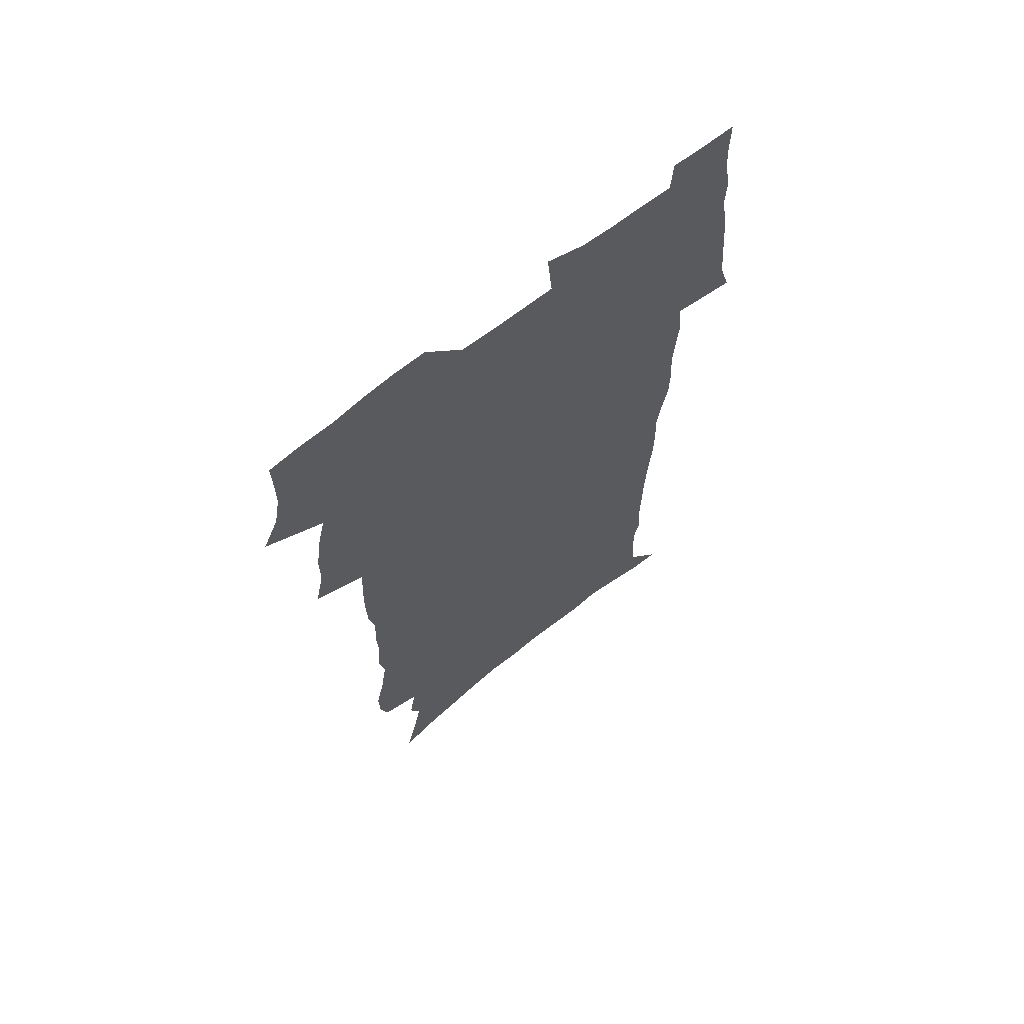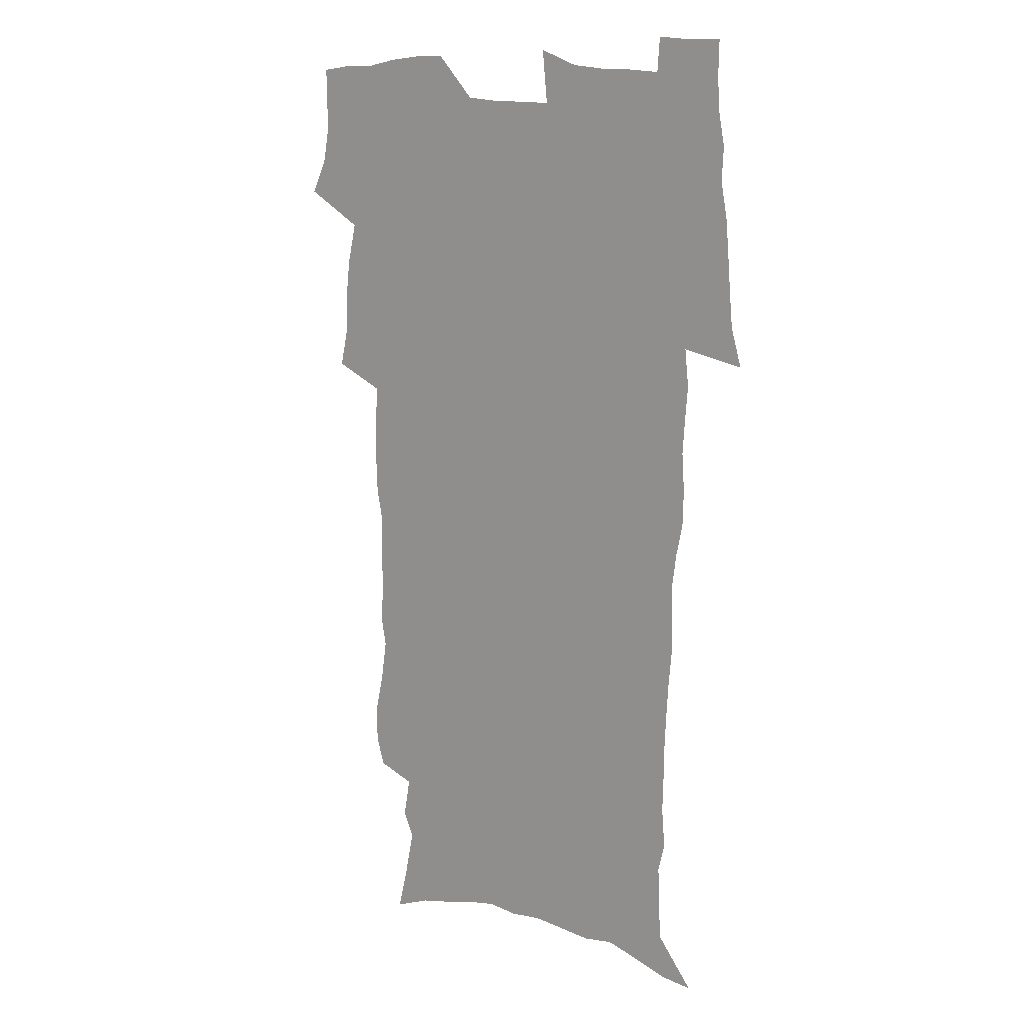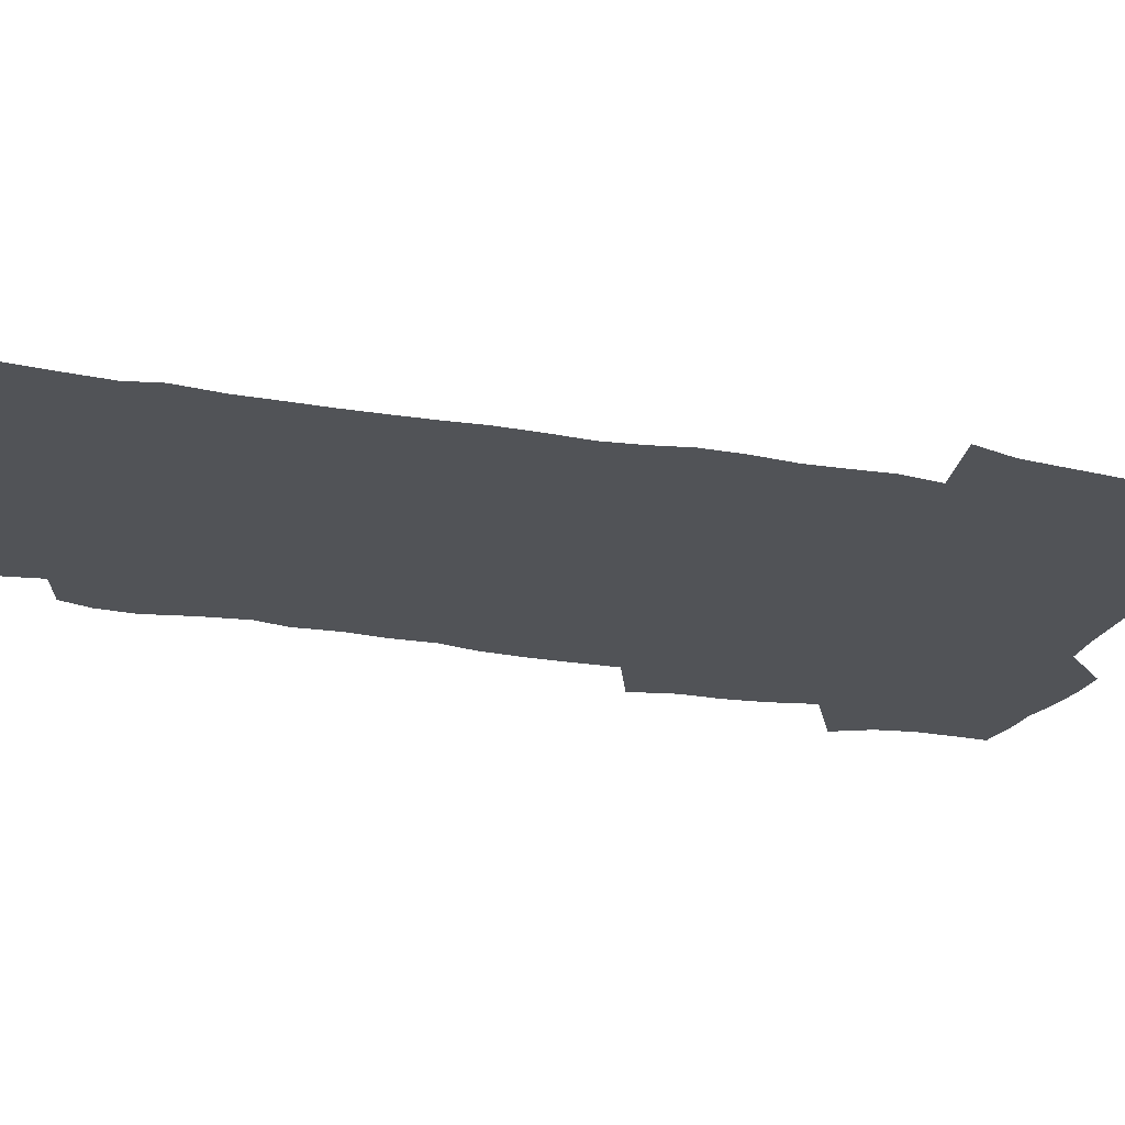
<metadata>
{"format":"obj","ext":"obj","renderer":"f3d","projection":"perspective","resolution":1024,"background":"white","views":[{"elev":66.5,"azim":-38.8,"up":"+Y"},{"elev":12.7,"azim":38.3,"up":"+Y"},{"elev":-21.8,"azim":70.9,"up":"+Z"}]}
</metadata>
<code>
v 470.1 523.8 0
v 477.4 538.8 0
v 480.1 553.6 0
v 480.2 568.2 0
v 479.9 582.9 0
v 486.7 439 0
v 490.8 457.7 0
v 490.9 473.5 0
v 492.8 490.4 0
v 496.9 508.5 0
v 497.7 523.2 0
v 496.3 538.2 0
v 496.9 552.9 0
v 497.8 567 0
v 494.4 584.9 0
v 510.7 233.4 0
v 507 245.8 0
v 506.6 260.8 0
v 510.8 279.8 0
v 513.4 297.7 0
v 511 311.4 0
v 512.4 328.9 0
v 511.5 344.6 0
v 512.3 362.5 0
v 509.5 377.2 0
v 508.9 393.6 0
v 509.2 411 0
v 510 428.7 0
v 508.5 444.3 0
v 510.2 461.2 0
v 508.2 476 0
v 511 492.9 0
v 512.5 508.6 0
v 513.1 523.4 0
v 511 538.6 0
v 513.9 553 0
v 512.1 568.4 0
v 509.5 585.1 0
v 520.8 157.9 0
v 525.5 176.8 0
v 530 198.6 0
v 525 209.3 0
v 528.2 227.1 0
v 529.8 244.3 0
v 532.7 262.6 0
v 533 278.1 0
v 532.3 292.7 0
v 532.6 308.5 0
v 531.3 323 0
v 531 338.7 0
v 530.3 354 0
v 530.3 370.2 0
v 529.4 385.7 0
v 528.2 401 0
v 527.3 416.5 0
v 528.5 433.5 0
v 527.4 448.4 0
v 528.3 464.4 0
v 527.2 479.1 0
v 529.4 495.1 0
v 528.2 509.6 0
v 528.2 524.2 0
v 528.9 538.8 0
v 528.5 553.5 0
v 526.5 569.7 0
v 523.8 588 0
v 538.5 164.8 0
v 537.3 176.7 0
v 545 204.9 0
v 544.5 219.5 0
v 545.2 235.4 0
v 548 253.8 0
v 548.6 269.5 0
v 548.7 284.7 0
v 549.1 300.5 0
v 547.9 314.4 0
v 547 329.1 0
v 549 347.2 0
v 547.3 360.5 0
v 546.6 375.7 0
v 546.1 391 0
v 544.9 405.6 0
v 544.4 420.9 0
v 543.4 435.5 0
v 543.9 451.2 0
v 544.3 466.5 0
v 544.4 481.4 0
v 544.5 496 0
v 544.4 510.3 0
v 545 524.5 0
v 544.6 538.6 0
v 544.4 552.5 0
v 541.2 570.7 0
v 538.2 589.5 0
v 551.9 167.8 0
v 556 188.6 0
v 559.5 209.6 0
v 561.4 227.5 0
v 563.2 244.9 0
v 563.5 260.1 0
v 563.1 274.3 0
v 563.3 289.6 0
v 562.8 304 0
v 562.2 318.6 0
v 561.9 333.8 0
v 561.5 348.1 0
v 561.9 364.3 0
v 561.5 379.3 0
v 560.6 393.7 0
v 561.2 409.8 0
v 560.3 423.9 0
v 559.9 438.6 0
v 559.6 453.3 0
v 559.9 468.3 0
v 560.1 482.8 0
v 559.9 496.8 0
v 559.8 510.9 0
v 559.6 524.9 0
v 559.4 538.8 0
v 558.5 553.1 0
v 556.2 570.1 0
v 553.1 589.6 0
v 567 171.9 0
v 570.8 192.2 0
v 574.7 215.7 0
v 575.7 232.1 0
v 576.2 247.4 0
v 576.6 262.7 0
v 576.9 278.1 0
v 576.4 292 0
v 576 306.5 0
v 576.2 322 0
v 576.2 337.1 0
v 576.2 351.9 0
v 576.6 368.2 0
v 575.8 382.1 0
v 574.5 395.6 0
v 574.9 411 0
v 574.3 424.9 0
v 574.9 441 0
v 574.5 455 0
v 574.3 469.2 0
v 574.2 483.3 0
v 574 497.3 0
v 574.2 511.3 0
v 574.2 525.1 0
v 574.1 538.8 0
v 572.7 553.8 0
v 570.6 570.9 0
v 582.2 174.7 0
v 583.7 189.2 0
v 587.3 215.4 0
v 588.9 234.6 0
v 589.5 250.3 0
v 589.2 263.4 0
v 589.6 279.8 0
v 589.3 293.8 0
v 589.3 308.7 0
v 589.7 324.7 0
v 589.4 338.7 0
v 589.1 351.4 0
v 589.7 369.7 0
v 589.8 384.6 0
v 589 397.9 0
v 588.7 412.1 0
v 587.7 425.3 0
v 588.6 441.6 0
v 588.6 455.9 0
v 588.4 469.9 0
v 588.5 483.9 0
v 588.5 497.9 0
v 588.6 511.8 0
v 588.2 525.5 0
v 588 539.1 0
v 587.2 553.8 0
v 585.9 569.7 0
v 596.4 173.4 0
v 598.8 194.8 0
v 600.4 216.2 0
v 601.5 235.5 0
v 601.8 250.8 0
v 601.6 263.9 0
v 602.3 280.8 0
v 602.2 294.9 0
v 602.3 310.4 0
v 602.3 324.5 0
v 602.4 338.7 0
v 602.7 354.1 0
v 602.7 368.8 0
v 602.7 385.4 0
v 602.6 399 0
v 602.4 413.2 0
v 602.2 427.3 0
v 602.3 441.7 0
v 602.5 456.6 0
v 602.6 470.7 0
v 602.4 484.3 0
v 602.5 498.5 0
v 602.6 512.2 0
v 602.3 525.8 0
v 601.8 540 0
v 601.5 554.1 0
v 600.6 569.5 0
v 611.4 175 0
v 612.8 197.6 0
v 613.4 215.2 0
v 614 234.6 0
v 614.3 251.3 0
v 614.6 265.7 0
v 615.1 279.9 0
v 615.1 296 0
v 615.1 310.5 0
v 615.1 325.7 0
v 615.3 337.8 0
v 615.9 355.9 0
v 615.9 370.1 0
v 616.1 384 0
v 615.9 399.3 0
v 615.9 413.1 0
v 616 428 0
v 616.1 441.8 0
v 616.1 457.1 0
v 616.2 470.7 0
v 616.2 484.4 0
v 616.3 498.4 0
v 616.3 512.3 0
v 616.2 525.9 0
v 616.2 539.5 0
v 615.8 554.2 0
v 615.3 569.2 0
v 612.9 592.5 0
v 626.2 173.8 0
v 626.5 197.4 0
v 626.6 216.9 0
v 626.8 233.4 0
v 627.1 249.1 0
v 627.2 264 0
v 628.2 277.7 0
v 627.7 296.2 0
v 627.9 310.7 0
v 628.3 324.7 0
v 628.7 340.9 0
v 628.8 355.9 0
v 629 370 0
v 629.3 384 0
v 629.3 398.9 0
v 629.5 413.2 0
v 629.8 427.2 0
v 629.8 441.9 0
v 630 456.3 0
v 629.9 470.5 0
v 629.9 484.4 0
v 630.5 498 0
v 630 512.4 0
v 630.3 526.1 0
v 630.1 539.9 0
v 630.1 554.2 0
v 629.9 570 0
v 630.7 586 0
v 640.9 172.6 0
v 640.4 194.7 0
v 639.7 215.7 0
v 639.6 232.7 0
v 640.4 246.5 0
v 641.3 259.7 0
v 641 277.4 0
v 641.1 293.1 0
v 640.8 309.1 0
v 641.7 322.5 0
v 641.6 339.7 0
v 641.9 354.3 0
v 642.2 368.9 0
v 642.8 383 0
v 643.4 397.2 0
v 643.5 412 0
v 643.6 426.7 0
v 644 440.9 0
v 644.1 455.3 0
v 644.1 469.8 0
v 644.5 483.8 0
v 644.5 498 0
v 644.9 511.9 0
v 644.3 526.2 0
v 644.3 540.1 0
v 644.5 554.4 0
v 644.8 570.3 0
v 645.8 584.5 0
v 655.2 174.7 0
v 654.6 192.6 0
v 653.2 212.9 0
v 653 229.4 0
v 653.6 244.4 0
v 653.7 260.6 0
v 654.8 274.3 0
v 654.2 291 0
v 654.8 305.6 0
v 654.7 321.8 0
v 655.7 336 0
v 656.3 350.7 0
v 656.3 366 0
v 656.3 381.3 0
v 657.6 395.3 0
v 657.9 410.2 0
v 658 425.1 0
v 658.3 439.7 0
v 658.5 454.3 0
v 658.9 468.7 0
v 659.1 483.1 0
v 658.4 497.8 0
v 659 511.8 0
v 658.9 526 0
v 659.1 540.2 0
v 659.1 554.5 0
v 659.6 569.2 0
v 660.4 584.2 0
v 670.4 170.5 0
v 670.4 186.4 0
v 668.5 206.5 0
v 667.9 223.9 0
v 668.3 239.4 0
v 668.3 255.2 0
v 668.7 270.4 0
v 668.4 286.6 0
v 668.9 301.7 0
v 668.7 317.9 0
v 669.6 332.5 0
v 670.5 347.3 0
v 670.7 362.7 0
v 672.2 377 0
v 674.6 390.7 0
v 673.4 407.1 0
v 674.4 421.8 0
v 673.8 437.4 0
v 674.8 452 0
v 674.8 466.9 0
v 675.2 481.6 0
v 674.8 496.5 0
v 673.7 511.4 0
v 674.6 525.6 0
v 673.2 540.5 0
v 673.6 554.2 0
v 674 568.1 0
v 675 583.2 0
v 676.1 598.1 0
v 686.4 165.7 0
v 684 185.4 0
v 683.1 202.3 0
v 682.5 218.9 0
v 685.5 231.5 0
v 684 248.8 0
v 684.4 263.9 0
v 684.7 279.4 0
v 685.4 294.5 0
v 686.3 309.6 0
v 687.7 324.4 0
v 687.8 340.3 0
v 687.3 356.9 0
v 689.3 371.3 0
v 692.3 385.3 0
v 692.7 401.1 0
v 691.6 417.9 0
v 692.6 433.1 0
v 693.9 448.1 0
v 692.1 464.5 0
v 693.4 479.2 0
v 694.4 494 0
v 691.6 509.8 0
v 691.7 524.4 0
v 689.7 539.6 0
v 688.8 553.9 0
v 688.3 567.9 0
v 689.7 582.2 0
v 690.9 597 0
v 700.6 164.3 0
v 720.6 459.1 0
v 715.7 476.1 0
v 714.3 491.5 0
v 713.1 506.9 0
v 711.8 522.2 0
v 708.9 538 0
v 709.7 552.7 0
v 706.8 567.8 0
v 706 582.4 0
v 706.3 596.8 0
f 10 11 1
f 1 11 2
f 11 12 2
f 2 12 3
f 12 13 3
f 3 13 4
f 13 14 4
f 4 14 5
f 14 15 5
f 28 29 6
f 6 29 7
f 29 30 7
f 7 30 8
f 30 31 8
f 8 31 9
f 31 32 9
f 9 32 10
f 32 33 10
f 10 33 11
f 33 34 11
f 11 34 12
f 34 35 12
f 12 35 13
f 35 36 13
f 13 36 14
f 36 37 14
f 14 37 15
f 37 38 15
f 43 44 16
f 16 44 17
f 44 45 17
f 17 45 18
f 45 46 18
f 18 46 19
f 46 47 19
f 19 47 20
f 47 48 20
f 20 48 21
f 48 49 21
f 21 49 22
f 49 50 22
f 22 50 23
f 50 51 23
f 23 51 24
f 51 52 24
f 24 52 25
f 52 53 25
f 25 53 26
f 53 54 26
f 26 54 27
f 54 55 27
f 27 55 28
f 55 56 28
f 28 56 29
f 56 57 29
f 29 57 30
f 57 58 30
f 30 58 31
f 58 59 31
f 31 59 32
f 59 60 32
f 32 60 33
f 60 61 33
f 33 61 34
f 61 62 34
f 34 62 35
f 62 63 35
f 35 63 36
f 63 64 36
f 36 64 37
f 64 65 37
f 37 65 38
f 65 66 38
f 39 67 40
f 67 68 40
f 40 68 41
f 68 69 41
f 41 69 42
f 69 70 42
f 42 70 43
f 70 71 43
f 43 71 44
f 71 72 44
f 44 72 45
f 72 73 45
f 45 73 46
f 73 74 46
f 46 74 47
f 74 75 47
f 47 75 48
f 75 76 48
f 48 76 49
f 76 77 49
f 49 77 50
f 77 78 50
f 50 78 51
f 78 79 51
f 51 79 52
f 79 80 52
f 52 80 53
f 80 81 53
f 53 81 54
f 81 82 54
f 54 82 55
f 82 83 55
f 55 83 56
f 83 84 56
f 56 84 57
f 84 85 57
f 57 85 58
f 85 86 58
f 58 86 59
f 86 87 59
f 59 87 60
f 87 88 60
f 60 88 61
f 88 89 61
f 61 89 62
f 89 90 62
f 62 90 63
f 90 91 63
f 63 91 64
f 91 92 64
f 64 92 65
f 92 93 65
f 65 93 66
f 93 94 66
f 67 95 68
f 95 96 68
f 68 96 69
f 96 97 69
f 69 97 70
f 97 98 70
f 70 98 71
f 98 99 71
f 71 99 72
f 99 100 72
f 72 100 73
f 100 101 73
f 73 101 74
f 101 102 74
f 74 102 75
f 102 103 75
f 75 103 76
f 103 104 76
f 76 104 77
f 104 105 77
f 77 105 78
f 105 106 78
f 78 106 79
f 106 107 79
f 79 107 80
f 107 108 80
f 80 108 81
f 108 109 81
f 81 109 82
f 109 110 82
f 82 110 83
f 110 111 83
f 83 111 84
f 111 112 84
f 84 112 85
f 112 113 85
f 85 113 86
f 113 114 86
f 86 114 87
f 114 115 87
f 87 115 88
f 115 116 88
f 88 116 89
f 116 117 89
f 89 117 90
f 117 118 90
f 90 118 91
f 118 119 91
f 91 119 92
f 119 120 92
f 92 120 93
f 120 121 93
f 93 121 94
f 121 122 94
f 95 123 96
f 123 124 96
f 96 124 97
f 124 125 97
f 97 125 98
f 125 126 98
f 98 126 99
f 126 127 99
f 99 127 100
f 127 128 100
f 100 128 101
f 128 129 101
f 101 129 102
f 129 130 102
f 102 130 103
f 130 131 103
f 103 131 104
f 131 132 104
f 104 132 105
f 132 133 105
f 105 133 106
f 133 134 106
f 106 134 107
f 134 135 107
f 107 135 108
f 135 136 108
f 108 136 109
f 136 137 109
f 109 137 110
f 137 138 110
f 110 138 111
f 138 139 111
f 111 139 112
f 139 140 112
f 112 140 113
f 140 141 113
f 113 141 114
f 141 142 114
f 114 142 115
f 142 143 115
f 115 143 116
f 143 144 116
f 116 144 117
f 144 145 117
f 117 145 118
f 145 146 118
f 118 146 119
f 146 147 119
f 119 147 120
f 147 148 120
f 120 148 121
f 148 149 121
f 121 149 122
f 123 150 124
f 150 151 124
f 124 151 125
f 151 152 125
f 125 152 126
f 152 153 126
f 126 153 127
f 153 154 127
f 127 154 128
f 154 155 128
f 128 155 129
f 155 156 129
f 129 156 130
f 156 157 130
f 130 157 131
f 157 158 131
f 131 158 132
f 158 159 132
f 132 159 133
f 159 160 133
f 133 160 134
f 160 161 134
f 134 161 135
f 161 162 135
f 135 162 136
f 162 163 136
f 136 163 137
f 163 164 137
f 137 164 138
f 164 165 138
f 138 165 139
f 165 166 139
f 139 166 140
f 166 167 140
f 140 167 141
f 167 168 141
f 141 168 142
f 168 169 142
f 142 169 143
f 169 170 143
f 143 170 144
f 170 171 144
f 144 171 145
f 171 172 145
f 145 172 146
f 172 173 146
f 146 173 147
f 173 174 147
f 147 174 148
f 174 175 148
f 148 175 149
f 175 176 149
f 150 177 151
f 177 178 151
f 151 178 152
f 178 179 152
f 152 179 153
f 179 180 153
f 153 180 154
f 180 181 154
f 154 181 155
f 181 182 155
f 155 182 156
f 182 183 156
f 156 183 157
f 183 184 157
f 157 184 158
f 184 185 158
f 158 185 159
f 185 186 159
f 159 186 160
f 186 187 160
f 160 187 161
f 187 188 161
f 161 188 162
f 188 189 162
f 162 189 163
f 189 190 163
f 163 190 164
f 190 191 164
f 164 191 165
f 191 192 165
f 165 192 166
f 192 193 166
f 166 193 167
f 193 194 167
f 167 194 168
f 194 195 168
f 168 195 169
f 195 196 169
f 169 196 170
f 196 197 170
f 170 197 171
f 197 198 171
f 171 198 172
f 198 199 172
f 172 199 173
f 199 200 173
f 173 200 174
f 200 201 174
f 174 201 175
f 201 202 175
f 175 202 176
f 202 203 176
f 177 204 178
f 204 205 178
f 178 205 179
f 205 206 179
f 179 206 180
f 206 207 180
f 180 207 181
f 207 208 181
f 181 208 182
f 208 209 182
f 182 209 183
f 209 210 183
f 183 210 184
f 210 211 184
f 184 211 185
f 211 212 185
f 185 212 186
f 212 213 186
f 186 213 187
f 213 214 187
f 187 214 188
f 214 215 188
f 188 215 189
f 215 216 189
f 189 216 190
f 216 217 190
f 190 217 191
f 217 218 191
f 191 218 192
f 218 219 192
f 192 219 193
f 219 220 193
f 193 220 194
f 220 221 194
f 194 221 195
f 221 222 195
f 195 222 196
f 222 223 196
f 196 223 197
f 223 224 197
f 197 224 198
f 224 225 198
f 198 225 199
f 225 226 199
f 199 226 200
f 226 227 200
f 200 227 201
f 227 228 201
f 201 228 202
f 228 229 202
f 202 229 203
f 229 230 203
f 204 232 205
f 232 233 205
f 205 233 206
f 233 234 206
f 206 234 207
f 234 235 207
f 207 235 208
f 235 236 208
f 208 236 209
f 236 237 209
f 209 237 210
f 237 238 210
f 210 238 211
f 238 239 211
f 211 239 212
f 239 240 212
f 212 240 213
f 240 241 213
f 213 241 214
f 241 242 214
f 214 242 215
f 242 243 215
f 215 243 216
f 243 244 216
f 216 244 217
f 244 245 217
f 217 245 218
f 245 246 218
f 218 246 219
f 246 247 219
f 219 247 220
f 247 248 220
f 220 248 221
f 248 249 221
f 221 249 222
f 249 250 222
f 222 250 223
f 250 251 223
f 223 251 224
f 251 252 224
f 224 252 225
f 252 253 225
f 225 253 226
f 253 254 226
f 226 254 227
f 254 255 227
f 227 255 228
f 255 256 228
f 228 256 229
f 256 257 229
f 229 257 230
f 257 258 230
f 230 258 231
f 258 259 231
f 232 260 233
f 260 261 233
f 233 261 234
f 261 262 234
f 234 262 235
f 262 263 235
f 235 263 236
f 263 264 236
f 236 264 237
f 264 265 237
f 237 265 238
f 265 266 238
f 238 266 239
f 266 267 239
f 239 267 240
f 267 268 240
f 240 268 241
f 268 269 241
f 241 269 242
f 269 270 242
f 242 270 243
f 270 271 243
f 243 271 244
f 271 272 244
f 244 272 245
f 272 273 245
f 245 273 246
f 273 274 246
f 246 274 247
f 274 275 247
f 247 275 248
f 275 276 248
f 248 276 249
f 276 277 249
f 249 277 250
f 277 278 250
f 250 278 251
f 278 279 251
f 251 279 252
f 279 280 252
f 252 280 253
f 280 281 253
f 253 281 254
f 281 282 254
f 254 282 255
f 282 283 255
f 255 283 256
f 283 284 256
f 256 284 257
f 284 285 257
f 257 285 258
f 285 286 258
f 258 286 259
f 286 287 259
f 260 288 261
f 288 289 261
f 261 289 262
f 289 290 262
f 262 290 263
f 290 291 263
f 263 291 264
f 291 292 264
f 264 292 265
f 292 293 265
f 265 293 266
f 293 294 266
f 266 294 267
f 294 295 267
f 267 295 268
f 295 296 268
f 268 296 269
f 296 297 269
f 269 297 270
f 297 298 270
f 270 298 271
f 298 299 271
f 271 299 272
f 299 300 272
f 272 300 273
f 300 301 273
f 273 301 274
f 301 302 274
f 274 302 275
f 302 303 275
f 275 303 276
f 303 304 276
f 276 304 277
f 304 305 277
f 277 305 278
f 305 306 278
f 278 306 279
f 306 307 279
f 279 307 280
f 307 308 280
f 280 308 281
f 308 309 281
f 281 309 282
f 309 310 282
f 282 310 283
f 310 311 283
f 283 311 284
f 311 312 284
f 284 312 285
f 312 313 285
f 285 313 286
f 313 314 286
f 286 314 287
f 314 315 287
f 288 316 289
f 316 317 289
f 289 317 290
f 317 318 290
f 290 318 291
f 318 319 291
f 291 319 292
f 319 320 292
f 292 320 293
f 320 321 293
f 293 321 294
f 321 322 294
f 294 322 295
f 322 323 295
f 295 323 296
f 323 324 296
f 296 324 297
f 324 325 297
f 297 325 298
f 325 326 298
f 298 326 299
f 326 327 299
f 299 327 300
f 327 328 300
f 300 328 301
f 328 329 301
f 301 329 302
f 329 330 302
f 302 330 303
f 330 331 303
f 303 331 304
f 331 332 304
f 304 332 305
f 332 333 305
f 305 333 306
f 333 334 306
f 306 334 307
f 334 335 307
f 307 335 308
f 335 336 308
f 308 336 309
f 336 337 309
f 309 337 310
f 337 338 310
f 310 338 311
f 338 339 311
f 311 339 312
f 339 340 312
f 312 340 313
f 340 341 313
f 313 341 314
f 341 342 314
f 314 342 315
f 342 343 315
f 316 345 317
f 345 346 317
f 317 346 318
f 346 347 318
f 318 347 319
f 347 348 319
f 319 348 320
f 348 349 320
f 320 349 321
f 349 350 321
f 321 350 322
f 350 351 322
f 322 351 323
f 351 352 323
f 323 352 324
f 352 353 324
f 324 353 325
f 353 354 325
f 325 354 326
f 354 355 326
f 326 355 327
f 355 356 327
f 327 356 328
f 356 357 328
f 328 357 329
f 357 358 329
f 329 358 330
f 358 359 330
f 330 359 331
f 359 360 331
f 331 360 332
f 360 361 332
f 332 361 333
f 361 362 333
f 333 362 334
f 362 363 334
f 334 363 335
f 363 364 335
f 335 364 336
f 364 365 336
f 336 365 337
f 365 366 337
f 337 366 338
f 366 367 338
f 338 367 339
f 367 368 339
f 339 368 340
f 368 369 340
f 340 369 341
f 369 370 341
f 341 370 342
f 370 371 342
f 342 371 343
f 371 372 343
f 343 372 344
f 372 373 344
f 345 374 346
f 364 375 365
f 375 376 365
f 365 376 366
f 376 377 366
f 366 377 367
f 377 378 367
f 367 378 368
f 378 379 368
f 368 379 369
f 379 380 369
f 369 380 370
f 380 381 370
f 370 381 371
f 381 382 371
f 371 382 372
f 382 383 372
f 372 383 373
f 383 384 373

</code>
